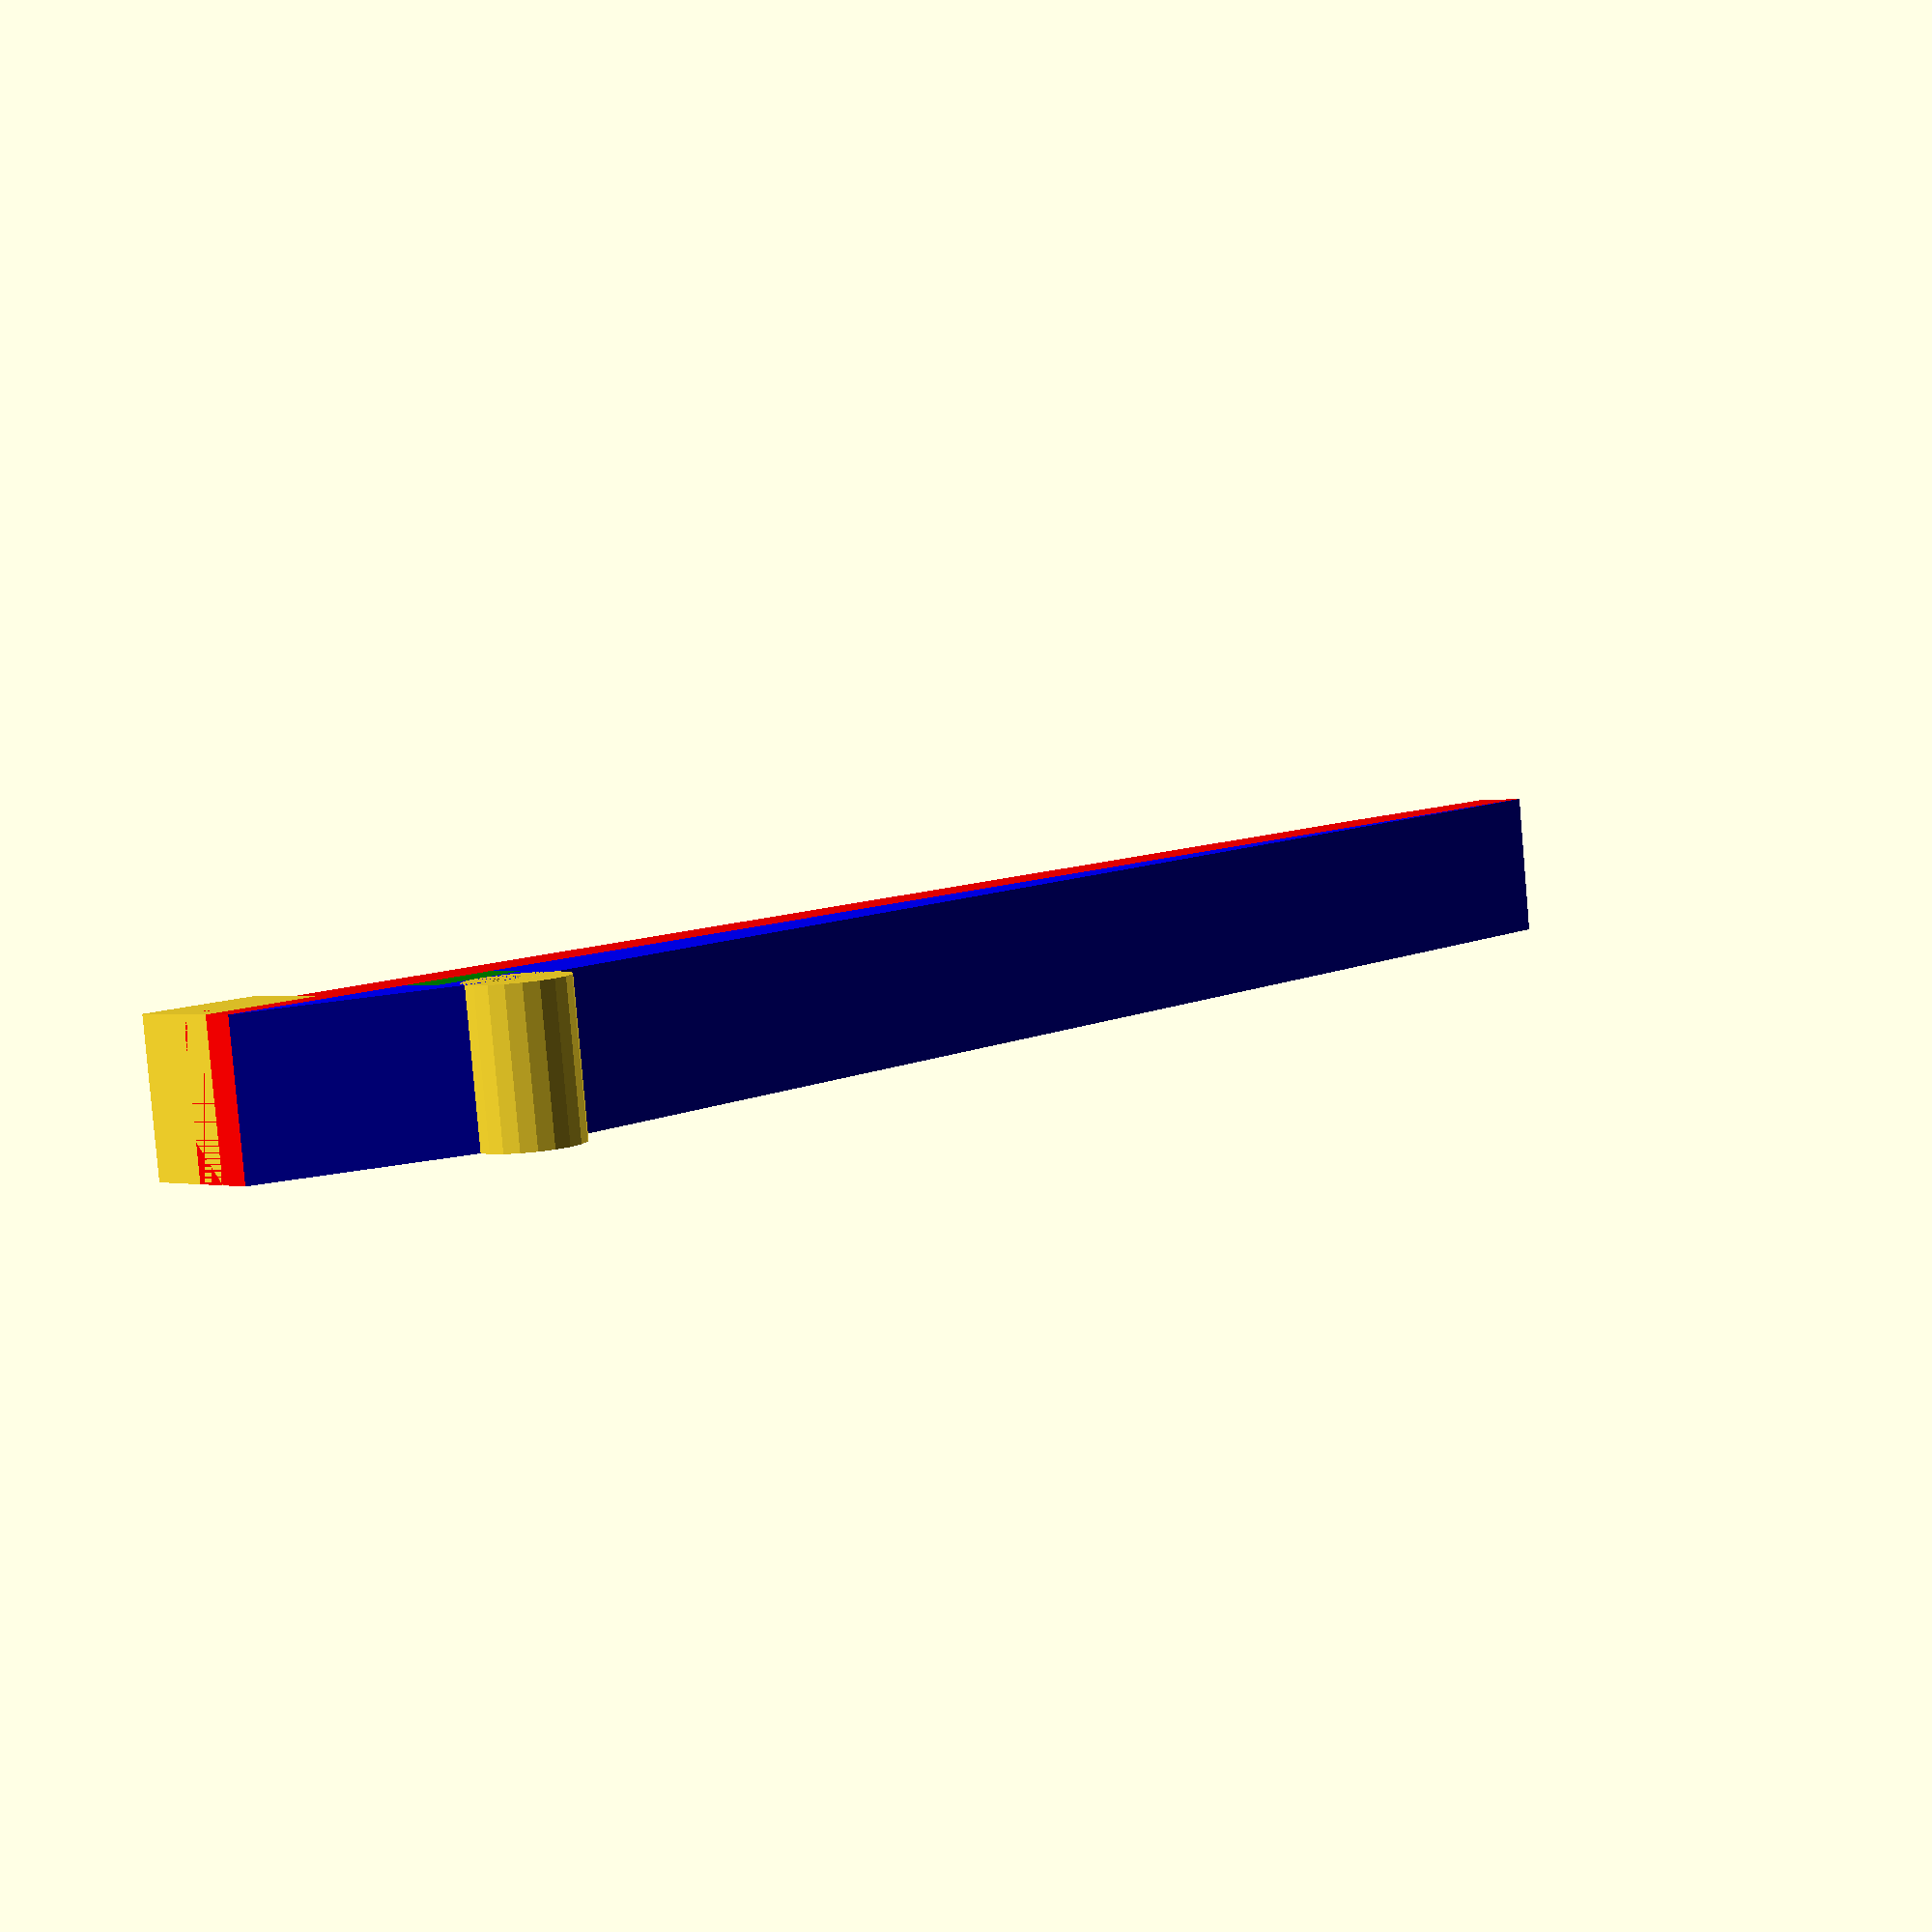
<openscad>
/*
    Wolfcraft - Backen
    
    ein weiterer Versuch, eigene Backen für die Wolfkraft-Zwingen
    zu modellieren
    
    + Wolfcraft FZH 40 Ergo-Federzwinge 3626000
    + Wolfcraft FZ 40 Federzwinge 3630000

    Gedruckt mit 60% Füllung.
*/

$fn = $preview ? 20 : 100;


pindm = 3.9 + 0.2;      // Durchmesser des Pinlochs
pinbreite = 12.0;         // Breite des Pinzylinders
pinwandst = 2.0;         // Wandstärke des Pinlochs

backenbreite = 150.0;
backenlaenge = 12.0;
backendicke = 5.0;
backenoffset = 10.0;
backendelta = 20.0;

// die beiden Stege
stegachse = true;          // ohne diesen macht es keinen Sinn!
stegquer = true;
mittelfase = true;          // die "Zentrierfase" in der Mitte, 45° ohne Stützstruktur

steg = [ 
    [0,-pindm/2.0-pinwandst+5],
    [0,+pindm/2.0+pinwandst-5],
    [backenoffset-backendicke/2.0,-backenbreite+backendelta],
    [backenoffset-backendicke/2.0,backendelta]
    ];
stegpkt = [[0,1,2,3]];

steif = [ 
    [pindm/2.0+pinwandst,-pinbreite/2.0],
    [pindm/2.0+pinwandst,+pinbreite/2.0],
    [backenoffset-backendicke/2.0,backenlaenge/2.0],
    [backenoffset-backendicke/2.0,-backenlaenge/2.0]
    ];
steifpkt = [[0,1,2,3]];

pofs = 0;
pgrid = 0.5;
p45 = [[0,0],[-pgrid,0],[pgrid,-pgrid]];
pp45 = [[0,1,2]];

// die Mittelfase
nutgrid = 1.5;
nut45 = [[-nutgrid,0],[0,nutgrid],[0,-nutgrid]];
nnut45 = [[0,1,2]];


difference() {
    union() {
        cylinder(h=pinbreite,d=pindm+2*pinwandst, center=true);
        
        color("red")
        translate([backenoffset,-backenbreite/2.0+backendelta,0])
        cube([backendicke,backenbreite,backenlaenge], center=true);
        
        // der Steg in Achsenausrichtung
        if (stegachse) {
            color("blue")
            linear_extrude(height = pinbreite, center = true, 
                                   convexity = 10, twist = 0)
            polygon(steg,stegpkt);
        }
        
        // der Steg in Querrichtung
        if (stegquer) {
        color("green")
            rotate([90,0,0])
            linear_extrude(height=pindm+2.0*pinwandst, center = true, 
                                   convexity = 10, twist = 0)
            polygon(steif,steifpkt);
        }
        
        // Der Spreizer
        translate([15,backendelta-5,0])
        cube([10,10,backenlaenge],center=true);
        
    }
    
    union() {
        cylinder(h=pinbreite,d=pindm, center=true);

        translate([19,-70,0])
        rotate([0,0,-2])
        cube([10,200,40],center=true);
    }
}



</openscad>
<views>
elev=84.8 azim=222.8 roll=4.9 proj=p view=wireframe
</views>
